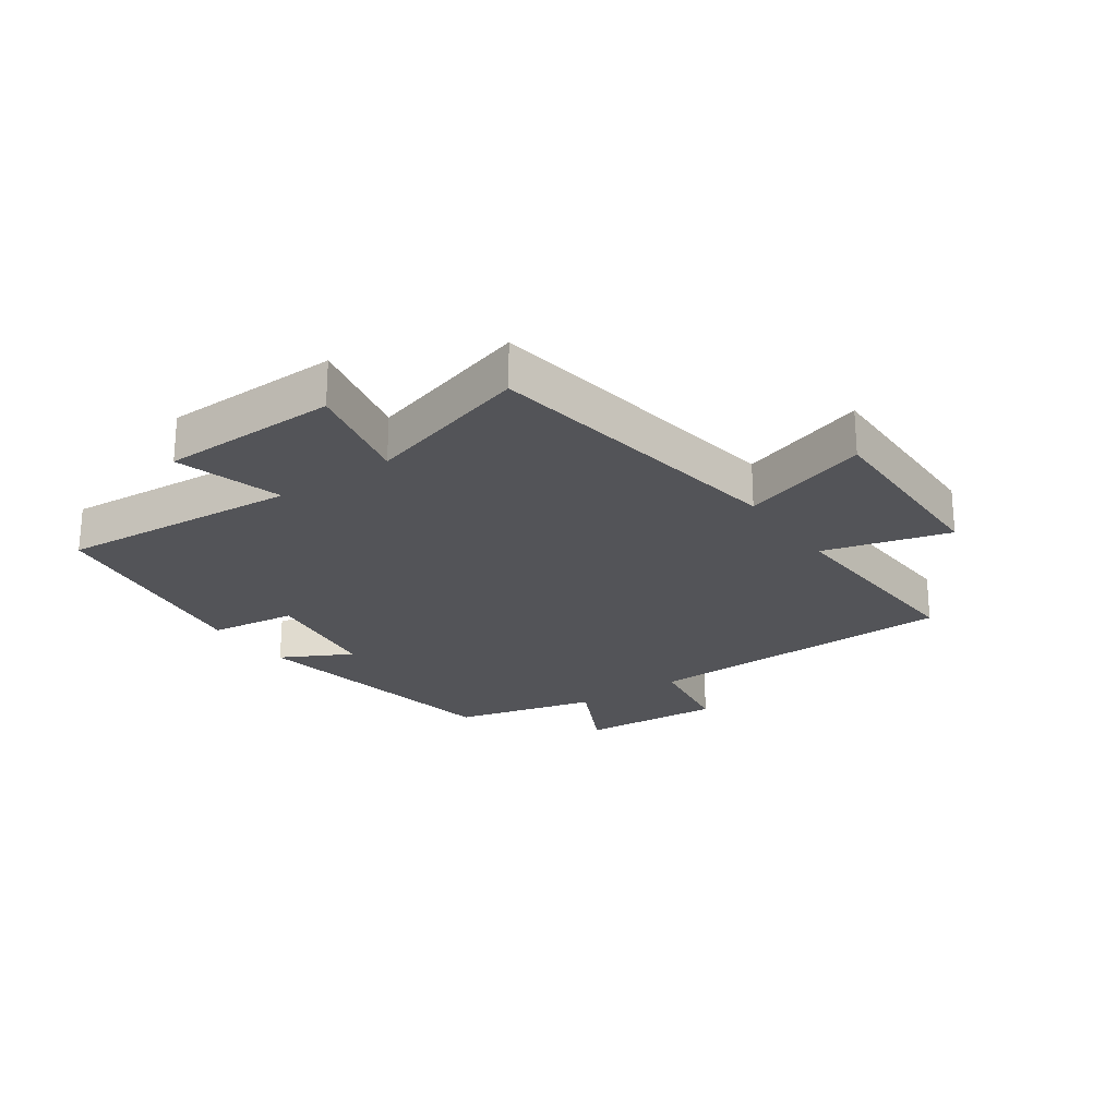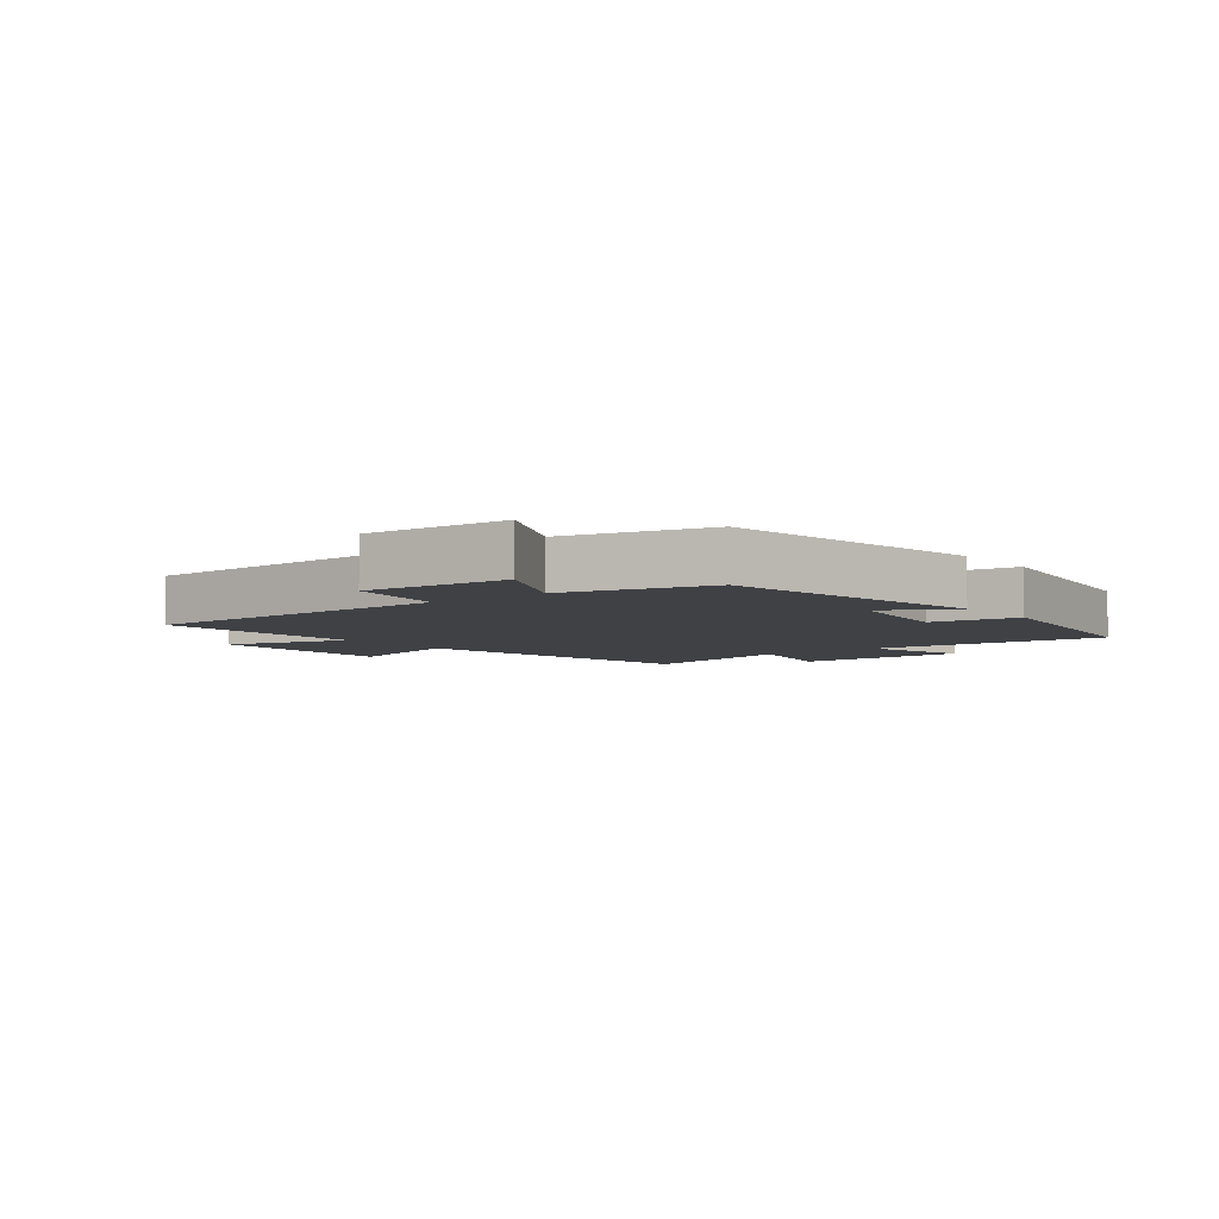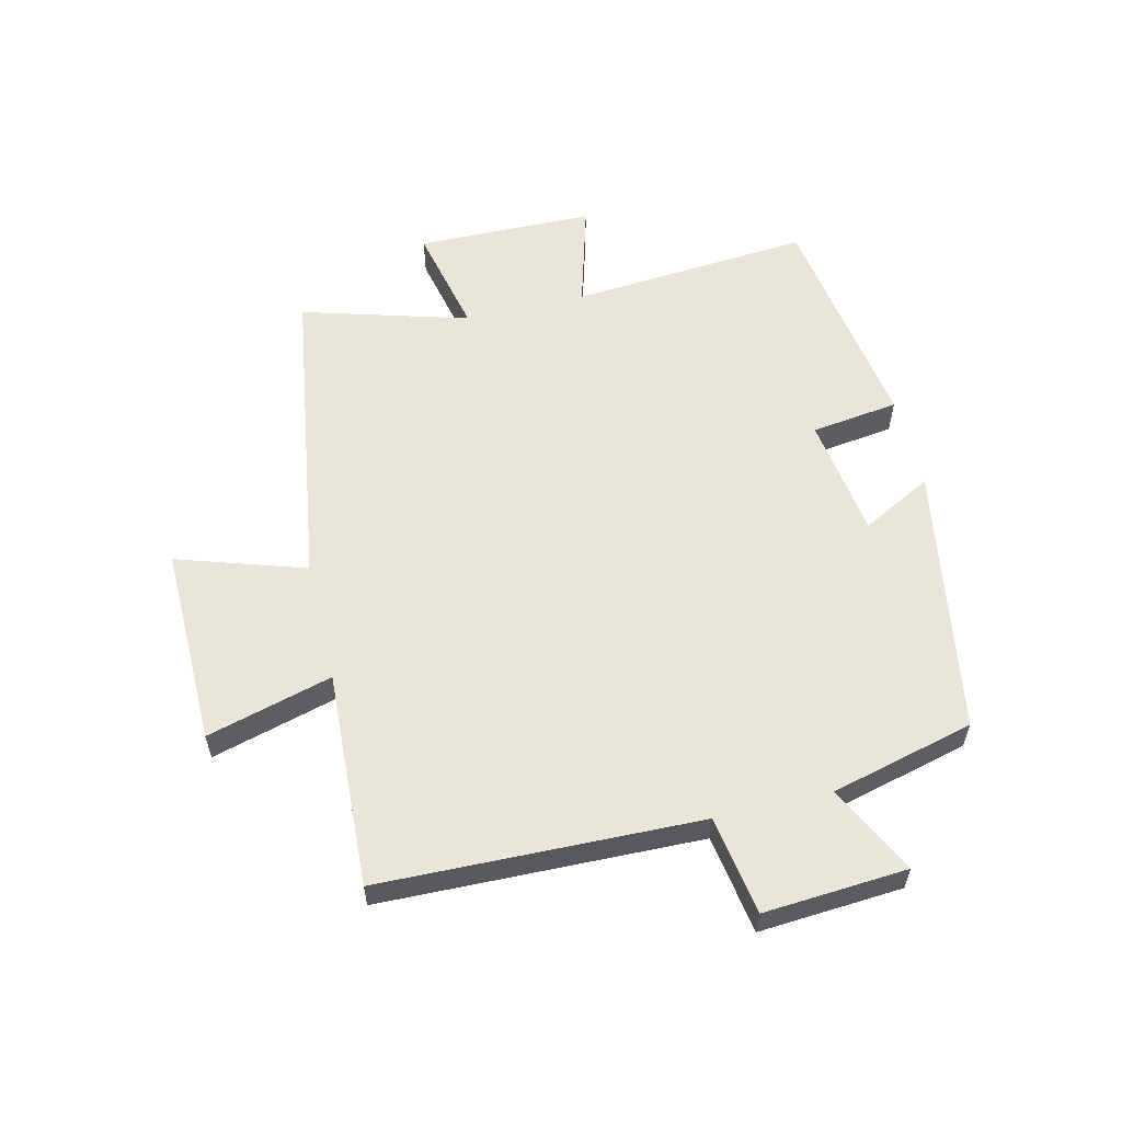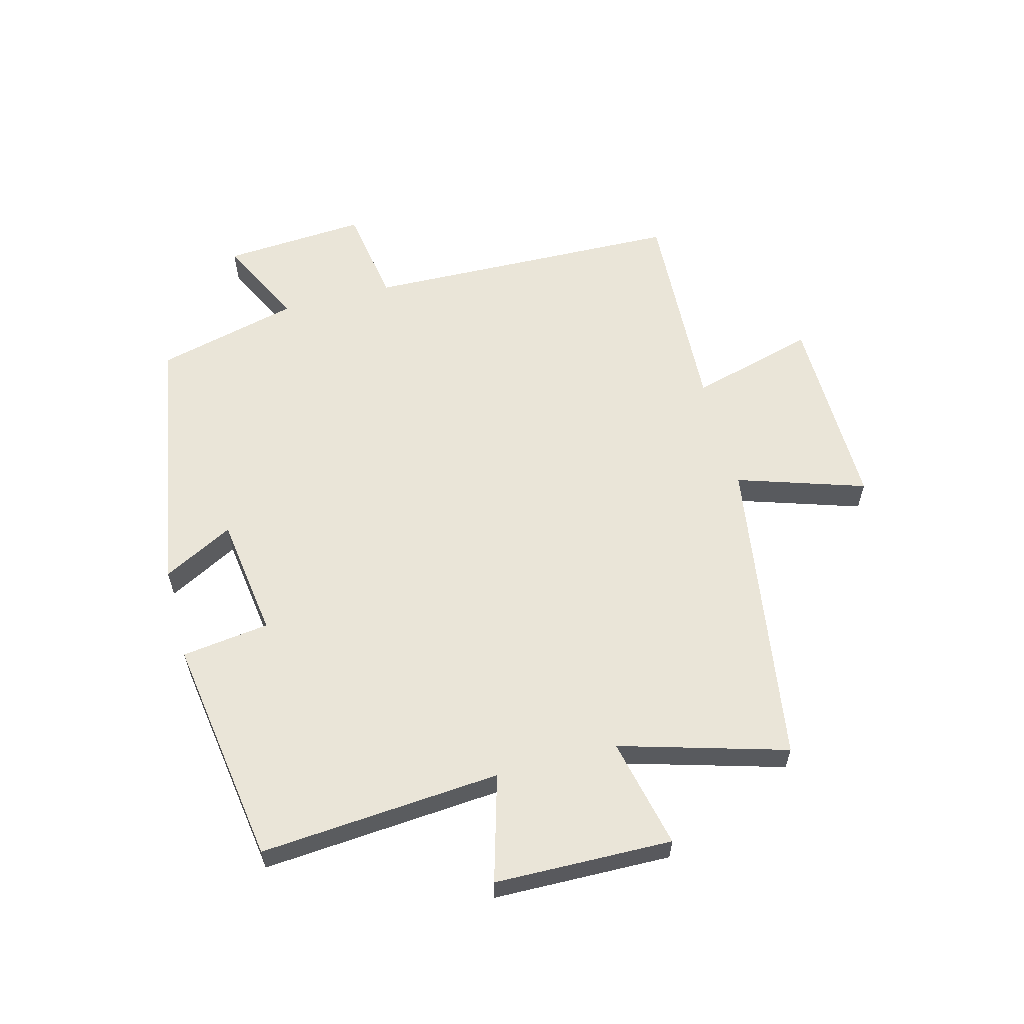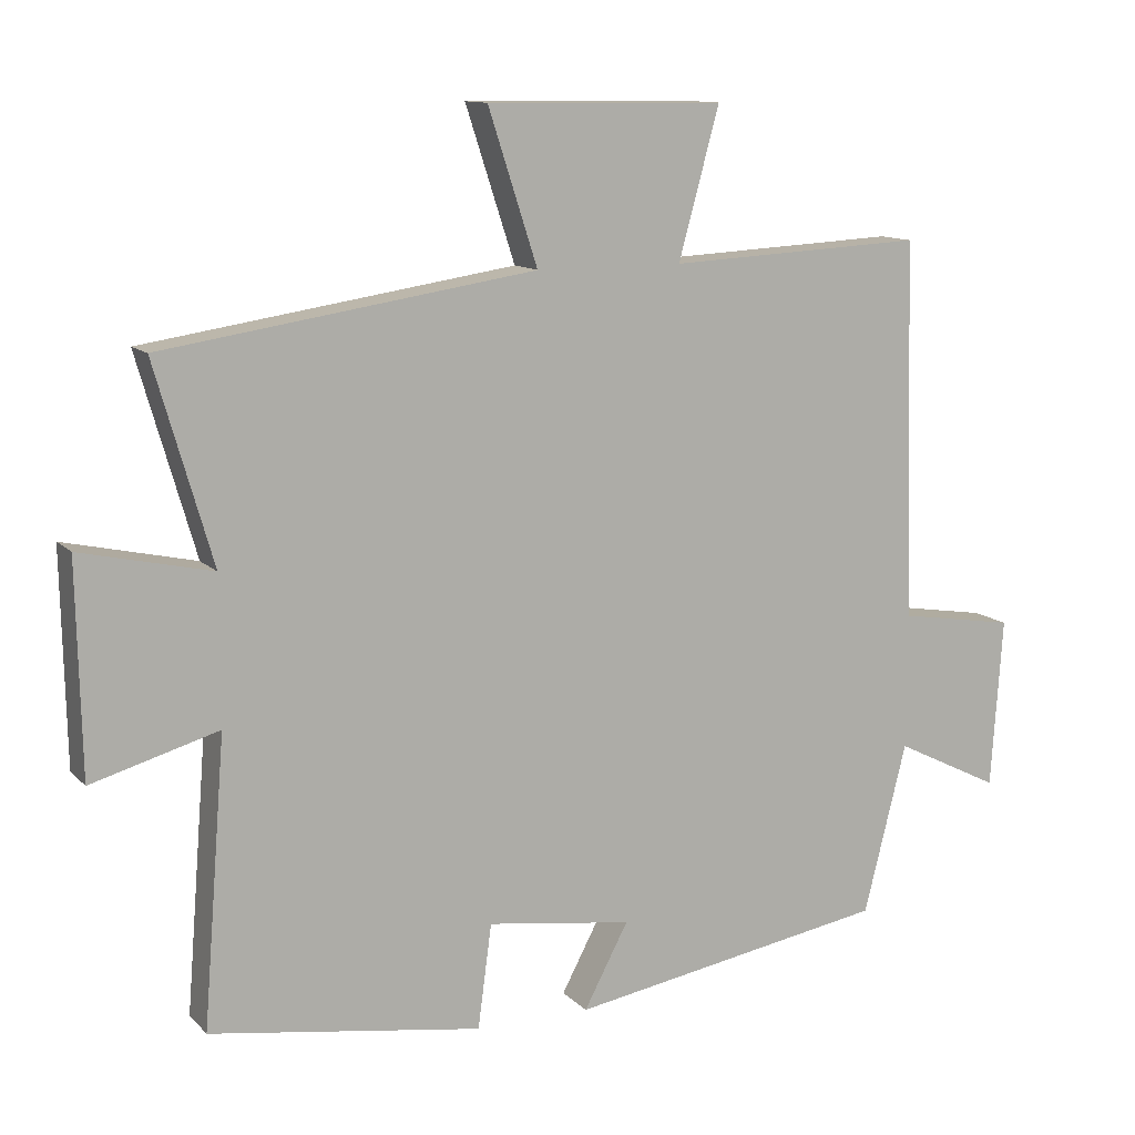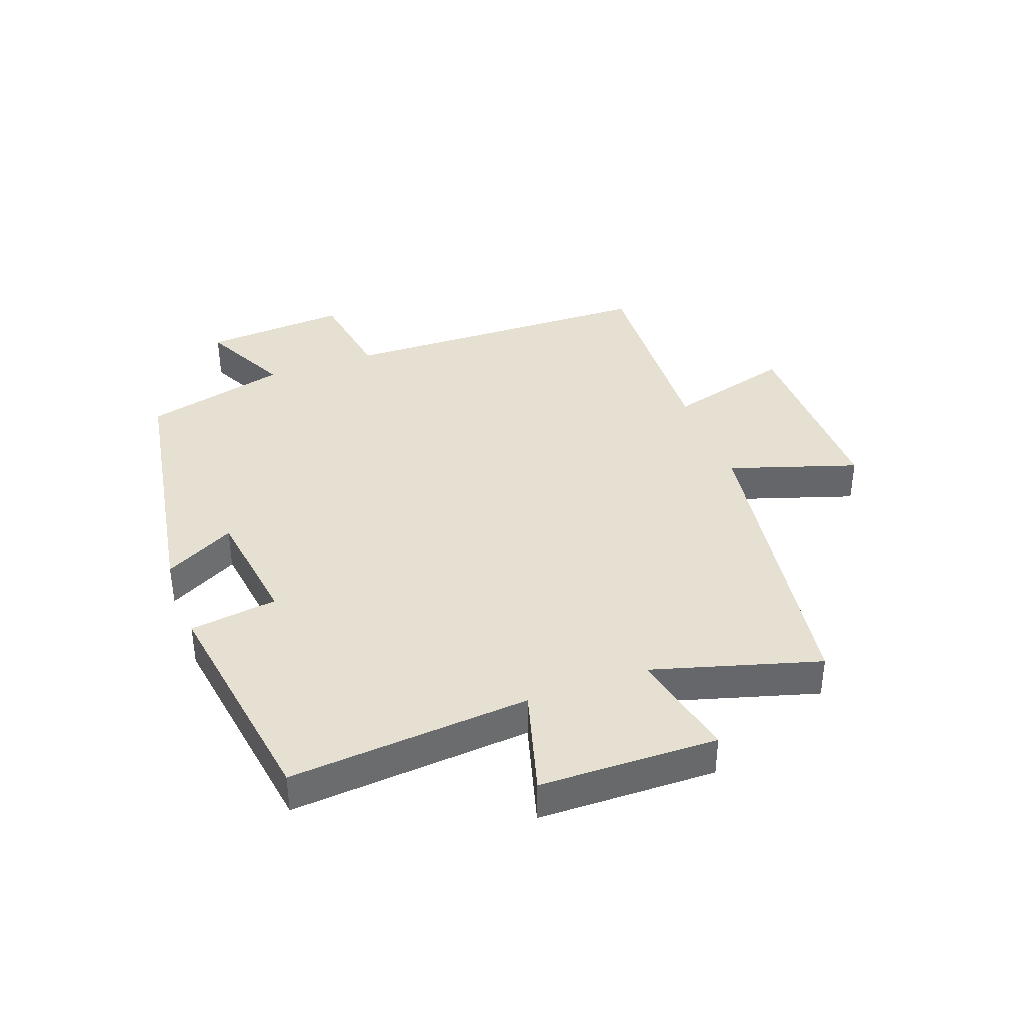
<metadata>
{"format":"obj","ext":"obj","renderer":"f3d","projection":"perspective","resolution":1024,"background":"white","views":[{"elev":-23.5,"azim":-55.0,"up":"+Y"},{"elev":-5.4,"azim":127.8,"up":"+Y"},{"elev":58.0,"azim":76.5,"up":"+Y"},{"elev":59.4,"azim":-104.8,"up":"+Y"},{"elev":11.7,"azim":-25.6,"up":"+Z"},{"elev":38.3,"azim":-110.2,"up":"+Y"}]}
</metadata>
<code>
v 0.486 0.07 0.518
v 0.5 0.07 -0.003
v 0.661 0.07 -0.029
v 0.645 0.07 -0.263
v 0.5 0.07 -0.191
v 0.441 0.07 -0.425
v 0.001 0.07 -0.5
v 0.062 0.07 -0.385
v -0.138 0.07 -0.357
v -0.157 0.07 -0.5
v -0.531 0.07 -0.443
v -0.5 0.07 -0.05
v -0.674 0.07 -0.1
v -0.68 0.07 0.19
v -0.5 0.07 0.15
v -0.579 0.07 0.422
v -0.068 0.07 0.5
v -0.136 0.07 0.709
v 0.19 0.07 0.705
v 0.134 0.07 0.5
v 0.486 0 0.518
v 0.5 0 -0.003
v 0.661 0 -0.029
v 0.645 0 -0.263
v 0.5 0 -0.191
v 0.441 0 -0.425
v 0.001 0 -0.5
v 0.062 0 -0.385
v -0.138 0 -0.357
v -0.157 0 -0.5
v -0.531 0 -0.443
v -0.5 0 -0.05
v -0.674 0 -0.1
v -0.68 0 0.19
v -0.5 0 0.15
v -0.579 0 0.422
v -0.068 0 0.5
v -0.136 0 0.709
v 0.19 0 0.705
v 0.134 0 0.5
f 17 18 19 20
f 15 16 17 20
f 15 20 1 2
f 12 13 14 15
f 12 15 2 3
f 9 10 11 12
f 8 9 12 3
f 5 6 7 8
f 5 8 3
f 3 4 5
f 40 39 38 37
f 40 37 36 35
f 22 21 40 35
f 35 34 33 32
f 23 22 35 32
f 32 31 30 29
f 23 32 29 28
f 28 27 26 25
f 23 28 25
f 25 24 23
f 1 21 22 2
f 2 22 23 3
f 3 23 24 4
f 4 24 25 5
f 5 25 26 6
f 6 26 27 7
f 7 27 28 8
f 8 28 29 9
f 9 29 30 10
f 10 30 31 11
f 11 31 32 12
f 12 32 33 13
f 13 33 34 14
f 14 34 35 15
f 15 35 36 16
f 16 36 37 17
f 17 37 38 18
f 18 38 39 19
f 19 39 40 20
f 20 40 21 1

</code>
